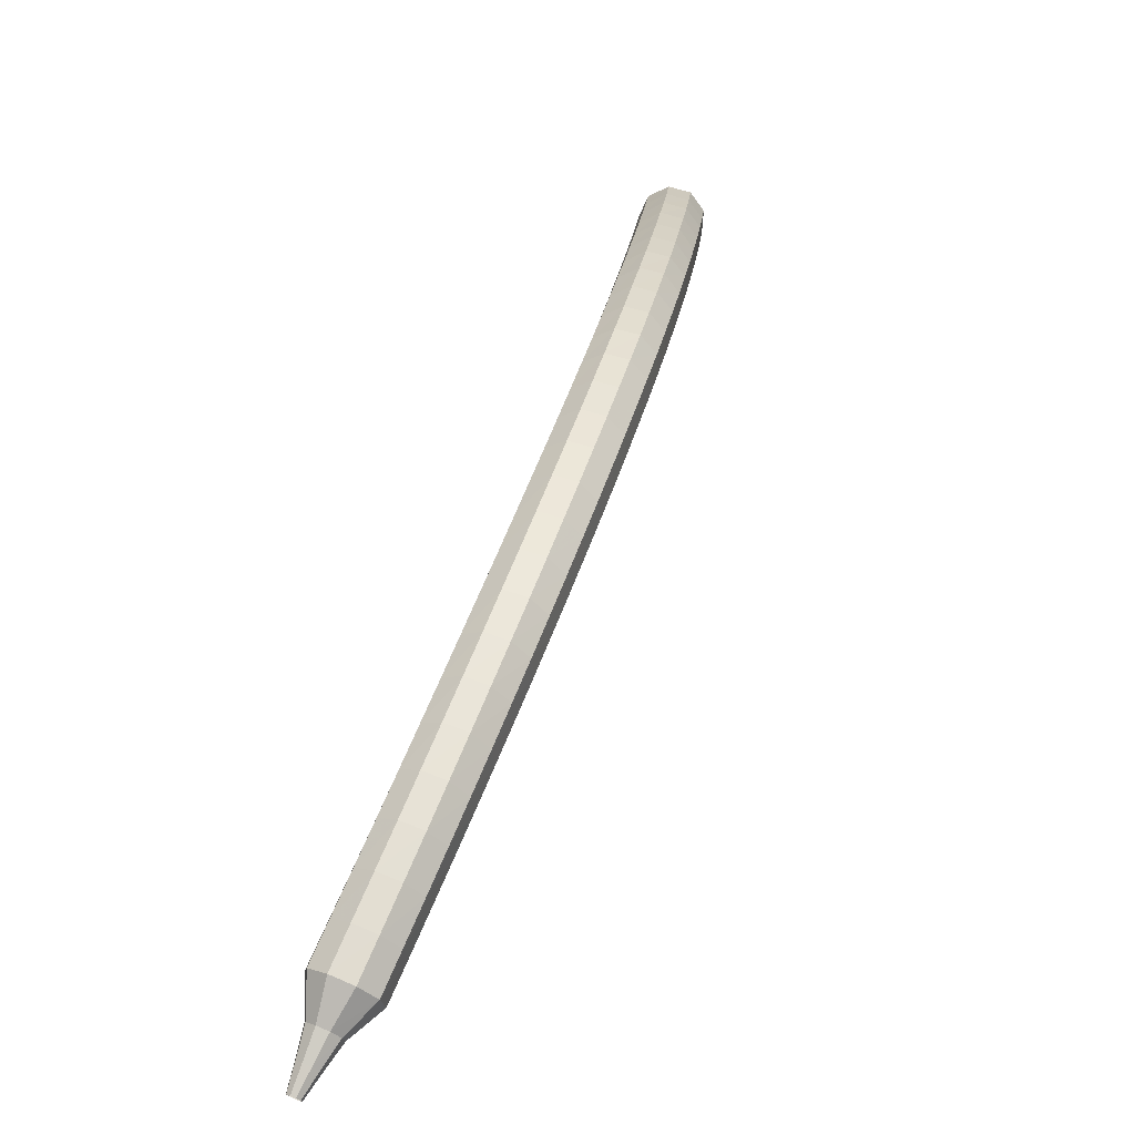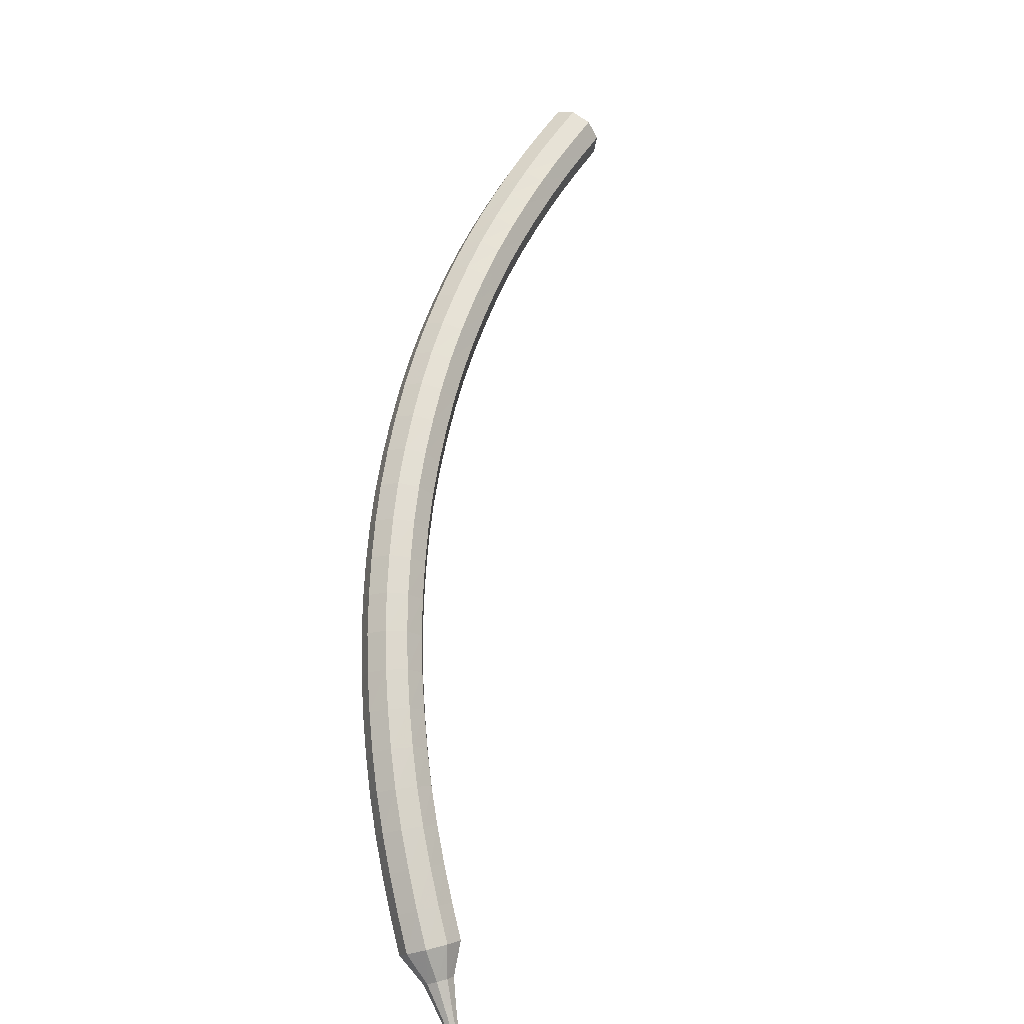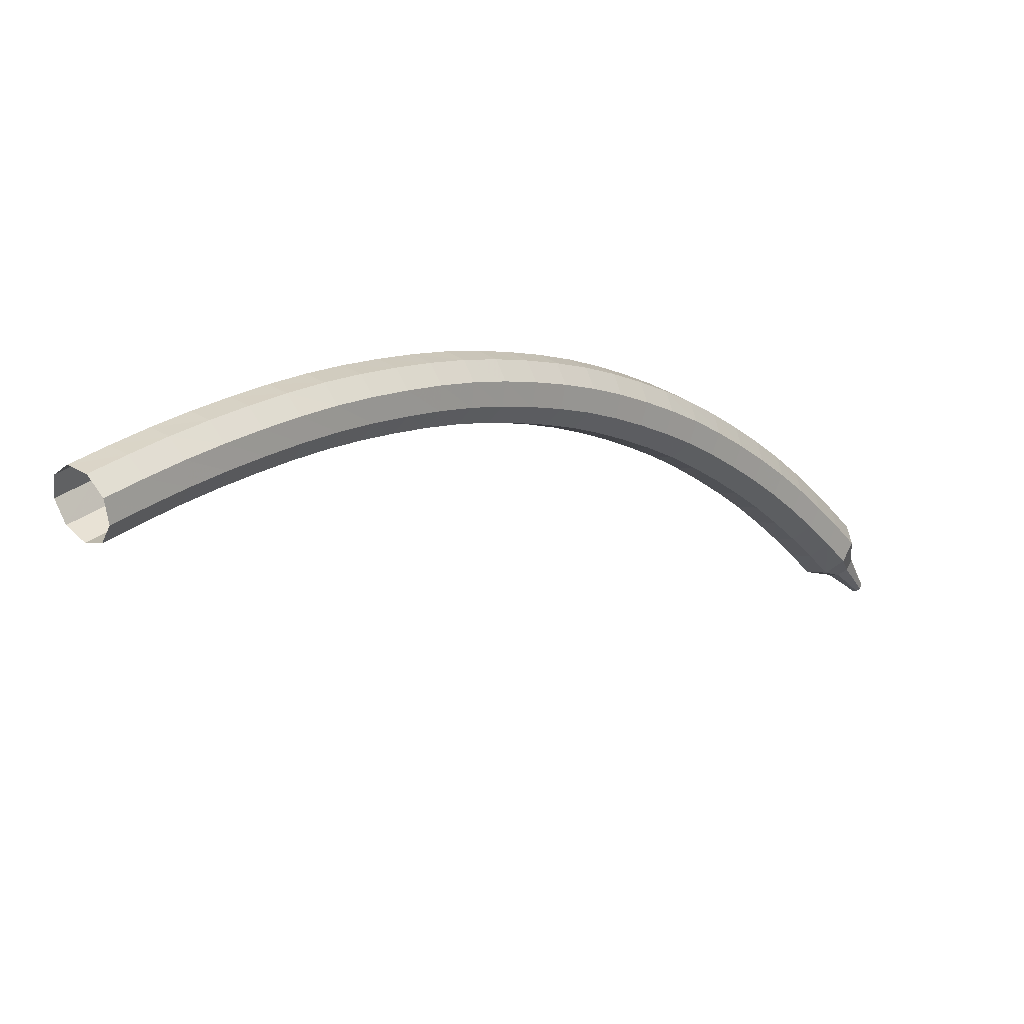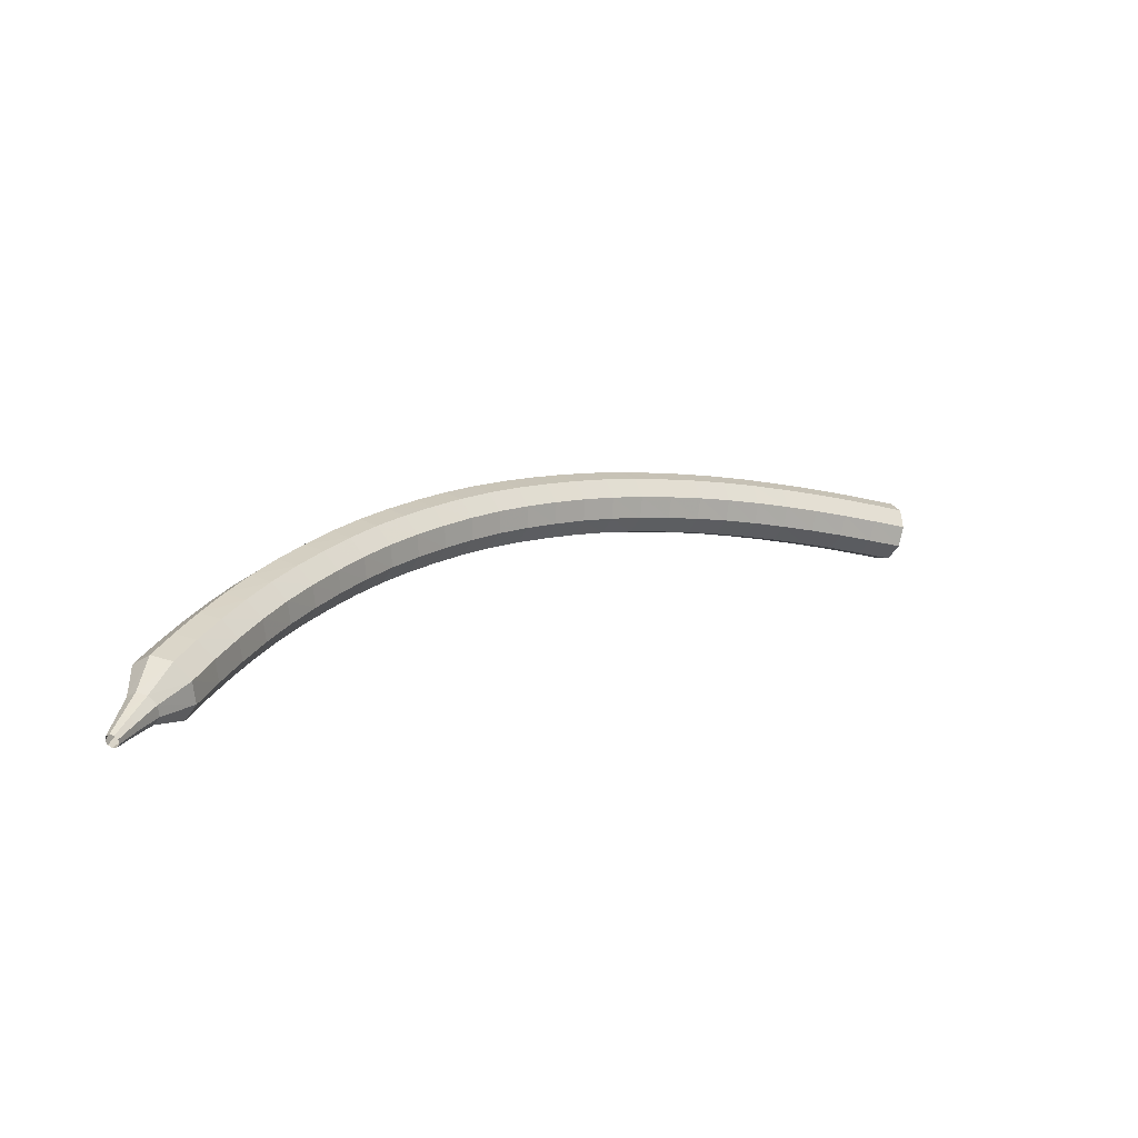
<metadata>
{"format":"obj","ext":"obj","renderer":"f3d","projection":"perspective","resolution":1024,"background":"white","views":[{"elev":1.8,"azim":-70.0,"up":"+Y"},{"elev":66.0,"azim":-42.6,"up":"+Z"},{"elev":52.5,"azim":147.9,"up":"+Y"},{"elev":12.3,"azim":-6.6,"up":"+Z"}]}
</metadata>
<code>
g tube1
v 159.8 160.6 110.6
v 159.7 160.3 109.9
v 159.8 159.6 109.4
v 160.1 158.8 109.6
v 160.4 158.3 110.2
v 160.6 158.4 111
v 160.6 158.9 111.7
v 160.4 159.7 111.8
v 160.1 160.4 111.4
v 159.8 160.6 110.6
v 158.4 160.2 111
v 158.3 159.9 110.2
v 158.4 159.1 109.8
v 158.7 158.3 110
v 159 157.9 110.6
v 159.2 157.9 111.4
v 159.2 158.5 112.1
v 159 159.3 112.2
v 158.6 160 111.8
v 158.4 160.2 111
v 156.9 159.7 111.4
v 156.9 159.4 110.6
v 157 158.7 110.2
v 157.3 157.9 110.3
v 157.6 157.4 110.9
v 157.8 157.5 111.8
v 157.8 158 112.4
v 157.5 158.8 112.6
v 157.2 159.5 112.1
v 156.9 159.7 111.4
v 155.5 159.2 111.7
v 155.4 158.9 110.9
v 155.6 158.1 110.5
v 155.9 157.4 110.6
v 156.3 156.9 111.3
v 156.4 157 112.1
v 156.4 157.5 112.8
v 156.1 158.3 112.9
v 155.8 159 112.5
v 155.5 159.2 111.7
v 154.1 158.6 112
v 154 158.3 111.2
v 154.2 157.6 110.8
v 154.6 156.8 110.9
v 154.9 156.4 111.6
v 155 156.4 112.4
v 155 157 113.1
v 154.7 157.8 113.2
v 154.3 158.4 112.8
v 154.1 158.6 112
v 152.6 158.1 112.3
v 152.6 157.7 111.5
v 152.8 157 111.1
v 153.2 156.3 111.2
v 153.5 155.8 111.9
v 153.7 155.9 112.7
v 153.6 156.4 113.4
v 153.3 157.2 113.5
v 152.9 157.8 113.1
v 152.6 158.1 112.3
v 151.2 157.4 112.6
v 151.2 157.1 111.8
v 151.5 156.4 111.3
v 151.9 155.7 111.5
v 152.2 155.2 112.1
v 152.3 155.3 113
v 152.2 155.8 113.6
v 151.8 156.6 113.8
v 151.5 157.2 113.4
v 151.2 157.4 112.6
v 149.8 156.7 112.8
v 149.9 156.4 112
v 150.1 155.7 111.6
v 150.5 155 111.7
v 150.9 154.6 112.4
v 151 154.6 113.2
v 150.8 155.1 113.9
v 150.5 155.9 114
v 150.1 156.5 113.6
v 149.8 156.7 112.8
v 148.5 156 113
v 148.5 155.7 112.2
v 148.8 155 111.8
v 149.2 154.3 111.9
v 149.6 153.9 112.6
v 149.7 153.9 113.4
v 149.5 154.4 114.1
v 149.1 155.2 114.2
v 148.7 155.8 113.8
v 148.5 156 113
v 147.1 155.3 113.2
v 147.2 155 112.4
v 147.5 154.3 111.9
v 147.9 153.6 112.1
v 148.3 153.1 112.7
v 148.4 153.2 113.6
v 148.1 153.7 114.2
v 147.7 154.4 114.4
v 147.3 155 114
v 147.1 155.3 113.2
v 145.8 154.4 113.3
v 145.9 154.2 112.5
v 146.2 153.5 112.1
v 146.7 152.8 112.2
v 147 152.4 112.9
v 147.1 152.4 113.7
v 146.8 152.9 114.4
v 146.4 153.6 114.5
v 146 154.2 114.1
v 145.8 154.4 113.3
v 144.4 153.6 113.4
v 144.6 153.3 112.6
v 145 152.7 112.2
v 145.4 152 112.3
v 145.8 151.6 113
v 145.8 151.6 113.8
v 145.5 152.1 114.5
v 145.1 152.8 114.6
v 144.6 153.4 114.2
v 144.4 153.6 113.4
v 143.2 152.7 113.5
v 143.3 152.4 112.7
v 143.7 151.8 112.2
v 144.2 151.1 112.4
v 144.6 150.7 113
v 144.6 150.7 113.9
v 144.3 151.2 114.6
v 143.8 151.9 114.7
v 143.4 152.5 114.3
v 143.2 152.7 113.5
v 141.9 151.7 113.5
v 142.1 151.5 112.7
v 142.5 150.9 112.3
v 143 150.2 112.4
v 143.4 149.8 113.1
v 143.4 149.8 113.9
v 143.1 150.3 114.6
v 142.6 150.9 114.7
v 142.1 151.5 114.3
v 141.9 151.7 113.5
v 140.7 150.8 113.5
v 140.9 150.5 112.7
v 141.3 150 112.3
v 141.9 149.3 112.4
v 142.2 148.9 113.1
v 142.2 148.9 113.9
v 141.9 149.3 114.6
v 141.3 150 114.8
v 140.9 150.5 114.3
v 140.7 150.8 113.5
v 139.5 149.7 113.5
v 139.7 149.5 112.7
v 140.2 149 112.3
v 140.8 148.4 112.4
v 141.1 147.9 113.1
v 141.1 147.9 113.9
v 140.7 148.3 114.6
v 140.1 148.9 114.7
v 139.7 149.5 114.3
v 139.5 149.7 113.5
v 138.3 148.6 113.4
v 138.6 148.5 112.6
v 139.1 148 112.2
v 139.7 147.3 112.3
v 140 146.9 113
v 140 146.9 113.8
v 139.6 147.3 114.5
v 139 147.9 114.6
v 138.5 148.4 114.2
v 138.3 148.6 113.4
v 137.2 147.5 113.3
v 137.5 147.4 112.5
v 138 146.9 112.1
v 138.6 146.3 112.2
v 139 145.9 112.9
v 138.9 145.8 113.7
v 138.5 146.2 114.4
v 137.9 146.8 114.5
v 137.4 147.3 114.1
v 137.2 147.5 113.3
v 136.1 146.4 113.2
v 136.4 146.3 112.4
v 137 145.8 111.9
v 137.6 145.2 112.1
v 138 144.8 112.7
v 137.9 144.7 113.6
v 137.5 145.1 114.2
v 136.8 145.6 114.4
v 136.3 146.1 114
v 136.1 146.4 113.2
v 135.1 145.2 113
v 135.4 145.1 112.2
v 136 144.7 111.8
v 136.6 144.1 111.9
v 137 143.7 112.6
v 136.9 143.6 113.4
v 136.5 143.9 114.1
v 135.8 144.4 114.2
v 135.3 145 113.8
v 135.1 145.2 113
v 134.1 144 112.8
v 134.4 143.9 112
v 135.1 143.5 111.6
v 135.7 143 111.7
v 136.1 142.6 112.4
v 136 142.5 113.2
v 135.5 142.7 113.8
v 134.8 143.2 114
v 134.3 143.7 113.6
v 134.1 144 112.8
v 133.2 142.8 112.5
v 133.5 142.7 111.7
v 134.2 142.3 111.3
v 134.8 141.8 111.5
v 135.2 141.4 112.1
v 135.1 141.3 113
v 134.6 141.5 113.6
v 133.9 142 113.7
v 133.4 142.5 113.3
v 133.2 142.8 112.5
v 132.3 141.5 112.3
v 132.6 141.5 111.5
v 133.3 141.1 111.1
v 134 140.6 111.2
v 134.3 140.2 111.8
v 134.2 140.1 112.7
v 133.7 140.3 113.3
v 133 140.7 113.5
v 132.4 141.2 113.1
v 132.3 141.5 112.3
v 131.4 140.2 112
v 131.8 140.2 111.2
v 132.4 139.9 110.8
v 133.1 139.4 110.9
v 133.5 139 111.5
v 133.4 138.9 112.4
v 132.9 139 113
v 132.2 139.5 113.2
v 131.6 139.9 112.7
v 131.4 140.2 112
v 130.6 138.9 111.6
v 131 138.9 110.8
v 131.7 138.6 110.4
v 132.4 138.2 110.6
v 132.8 137.8 111.2
v 132.7 137.6 112
v 132.1 137.8 112.7
v 131.4 138.2 112.8
v 130.8 138.6 112.4
v 130.6 138.9 111.6
v 129.9 137.6 111.3
v 130.2 137.6 110.5
v 130.9 137.4 110.1
v 131.6 136.9 110.2
v 132 136.5 110.8
v 131.9 136.3 111.7
v 131.4 136.5 112.3
v 130.6 136.9 112.5
v 130 137.3 112
v 129.9 137.6 111.3
v 129.2 136.3 110.9
v 129.5 136.4 110.1
v 130.2 136.1 109.7
v 130.9 135.7 109.9
v 131.4 135.3 110.5
v 131.2 135.1 111.3
v 130.7 135.2 111.9
v 129.9 135.6 112.1
v 129.3 136 111.7
v 129.2 136.3 110.9
v 129.1 134.9 110.6
v 129.3 135 110.2
v 129.7 134.8 110
v 130 134.6 110
v 130.2 134.4 110.4
v 130.2 134.3 110.8
v 129.9 134.4 111.1
v 129.5 134.6 111.2
v 129.2 134.8 110.9
v 129.1 134.9 110.6
v 128.9 134 110.3
v 129 134 110
v 129.2 133.9 109.9
v 129.5 133.8 109.9
v 129.6 133.6 110.1
v 129.6 133.6 110.4
v 129.4 133.6 110.6
v 129.1 133.7 110.7
v 128.9 133.9 110.5
v 128.9 134 110.3
v 128.6 133.1 110
v 128.7 133.1 109.9
v 128.9 133.1 109.8
v 129 133 109.8
v 129.1 132.9 110
v 129.1 132.9 110.1
v 129 132.9 110.2
v 128.8 133 110.3
v 128.7 133 110.2
v 128.6 133.1 110
f 1 2 12
f 12 11 1
f 2 3 13
f 13 12 2
f 3 4 14
f 14 13 3
f 4 5 15
f 15 14 4
f 5 6 16
f 16 15 5
f 6 7 17
f 17 16 6
f 7 8 18
f 18 17 7
f 8 9 19
f 19 18 8
f 9 10 20
f 20 19 9
f 11 12 22
f 22 21 11
f 12 13 23
f 23 22 12
f 13 14 24
f 24 23 13
f 14 15 25
f 25 24 14
f 15 16 26
f 26 25 15
f 16 17 27
f 27 26 16
f 17 18 28
f 28 27 17
f 18 19 29
f 29 28 18
f 19 20 30
f 30 29 19
f 21 22 32
f 32 31 21
f 22 23 33
f 33 32 22
f 23 24 34
f 34 33 23
f 24 25 35
f 35 34 24
f 25 26 36
f 36 35 25
f 26 27 37
f 37 36 26
f 27 28 38
f 38 37 27
f 28 29 39
f 39 38 28
f 29 30 40
f 40 39 29
f 31 32 42
f 42 41 31
f 32 33 43
f 43 42 32
f 33 34 44
f 44 43 33
f 34 35 45
f 45 44 34
f 35 36 46
f 46 45 35
f 36 37 47
f 47 46 36
f 37 38 48
f 48 47 37
f 38 39 49
f 49 48 38
f 39 40 50
f 50 49 39
f 41 42 52
f 52 51 41
f 42 43 53
f 53 52 42
f 43 44 54
f 54 53 43
f 44 45 55
f 55 54 44
f 45 46 56
f 56 55 45
f 46 47 57
f 57 56 46
f 47 48 58
f 58 57 47
f 48 49 59
f 59 58 48
f 49 50 60
f 60 59 49
f 51 52 62
f 62 61 51
f 52 53 63
f 63 62 52
f 53 54 64
f 64 63 53
f 54 55 65
f 65 64 54
f 55 56 66
f 66 65 55
f 56 57 67
f 67 66 56
f 57 58 68
f 68 67 57
f 58 59 69
f 69 68 58
f 59 60 70
f 70 69 59
f 61 62 72
f 72 71 61
f 62 63 73
f 73 72 62
f 63 64 74
f 74 73 63
f 64 65 75
f 75 74 64
f 65 66 76
f 76 75 65
f 66 67 77
f 77 76 66
f 67 68 78
f 78 77 67
f 68 69 79
f 79 78 68
f 69 70 80
f 80 79 69
f 71 72 82
f 82 81 71
f 72 73 83
f 83 82 72
f 73 74 84
f 84 83 73
f 74 75 85
f 85 84 74
f 75 76 86
f 86 85 75
f 76 77 87
f 87 86 76
f 77 78 88
f 88 87 77
f 78 79 89
f 89 88 78
f 79 80 90
f 90 89 79
f 81 82 92
f 92 91 81
f 82 83 93
f 93 92 82
f 83 84 94
f 94 93 83
f 84 85 95
f 95 94 84
f 85 86 96
f 96 95 85
f 86 87 97
f 97 96 86
f 87 88 98
f 98 97 87
f 88 89 99
f 99 98 88
f 89 90 100
f 100 99 89
f 91 92 102
f 102 101 91
f 92 93 103
f 103 102 92
f 93 94 104
f 104 103 93
f 94 95 105
f 105 104 94
f 95 96 106
f 106 105 95
f 96 97 107
f 107 106 96
f 97 98 108
f 108 107 97
f 98 99 109
f 109 108 98
f 99 100 110
f 110 109 99
f 101 102 112
f 112 111 101
f 102 103 113
f 113 112 102
f 103 104 114
f 114 113 103
f 104 105 115
f 115 114 104
f 105 106 116
f 116 115 105
f 106 107 117
f 117 116 106
f 107 108 118
f 118 117 107
f 108 109 119
f 119 118 108
f 109 110 120
f 120 119 109
f 111 112 122
f 122 121 111
f 112 113 123
f 123 122 112
f 113 114 124
f 124 123 113
f 114 115 125
f 125 124 114
f 115 116 126
f 126 125 115
f 116 117 127
f 127 126 116
f 117 118 128
f 128 127 117
f 118 119 129
f 129 128 118
f 119 120 130
f 130 129 119
f 121 122 132
f 132 131 121
f 122 123 133
f 133 132 122
f 123 124 134
f 134 133 123
f 124 125 135
f 135 134 124
f 125 126 136
f 136 135 125
f 126 127 137
f 137 136 126
f 127 128 138
f 138 137 127
f 128 129 139
f 139 138 128
f 129 130 140
f 140 139 129
f 131 132 142
f 142 141 131
f 132 133 143
f 143 142 132
f 133 134 144
f 144 143 133
f 134 135 145
f 145 144 134
f 135 136 146
f 146 145 135
f 136 137 147
f 147 146 136
f 137 138 148
f 148 147 137
f 138 139 149
f 149 148 138
f 139 140 150
f 150 149 139
f 141 142 152
f 152 151 141
f 142 143 153
f 153 152 142
f 143 144 154
f 154 153 143
f 144 145 155
f 155 154 144
f 145 146 156
f 156 155 145
f 146 147 157
f 157 156 146
f 147 148 158
f 158 157 147
f 148 149 159
f 159 158 148
f 149 150 160
f 160 159 149
f 151 152 162
f 162 161 151
f 152 153 163
f 163 162 152
f 153 154 164
f 164 163 153
f 154 155 165
f 165 164 154
f 155 156 166
f 166 165 155
f 156 157 167
f 167 166 156
f 157 158 168
f 168 167 157
f 158 159 169
f 169 168 158
f 159 160 170
f 170 169 159
f 161 162 172
f 172 171 161
f 162 163 173
f 173 172 162
f 163 164 174
f 174 173 163
f 164 165 175
f 175 174 164
f 165 166 176
f 176 175 165
f 166 167 177
f 177 176 166
f 167 168 178
f 178 177 167
f 168 169 179
f 179 178 168
f 169 170 180
f 180 179 169
f 171 172 182
f 182 181 171
f 172 173 183
f 183 182 172
f 173 174 184
f 184 183 173
f 174 175 185
f 185 184 174
f 175 176 186
f 186 185 175
f 176 177 187
f 187 186 176
f 177 178 188
f 188 187 177
f 178 179 189
f 189 188 178
f 179 180 190
f 190 189 179
f 181 182 192
f 192 191 181
f 182 183 193
f 193 192 182
f 183 184 194
f 194 193 183
f 184 185 195
f 195 194 184
f 185 186 196
f 196 195 185
f 186 187 197
f 197 196 186
f 187 188 198
f 198 197 187
f 188 189 199
f 199 198 188
f 189 190 200
f 200 199 189
f 191 192 202
f 202 201 191
f 192 193 203
f 203 202 192
f 193 194 204
f 204 203 193
f 194 195 205
f 205 204 194
f 195 196 206
f 206 205 195
f 196 197 207
f 207 206 196
f 197 198 208
f 208 207 197
f 198 199 209
f 209 208 198
f 199 200 210
f 210 209 199
f 201 202 212
f 212 211 201
f 202 203 213
f 213 212 202
f 203 204 214
f 214 213 203
f 204 205 215
f 215 214 204
f 205 206 216
f 216 215 205
f 206 207 217
f 217 216 206
f 207 208 218
f 218 217 207
f 208 209 219
f 219 218 208
f 209 210 220
f 220 219 209
f 211 212 222
f 222 221 211
f 212 213 223
f 223 222 212
f 213 214 224
f 224 223 213
f 214 215 225
f 225 224 214
f 215 216 226
f 226 225 215
f 216 217 227
f 227 226 216
f 217 218 228
f 228 227 217
f 218 219 229
f 229 228 218
f 219 220 230
f 230 229 219
f 221 222 232
f 232 231 221
f 222 223 233
f 233 232 222
f 223 224 234
f 234 233 223
f 224 225 235
f 235 234 224
f 225 226 236
f 236 235 225
f 226 227 237
f 237 236 226
f 227 228 238
f 238 237 227
f 228 229 239
f 239 238 228
f 229 230 240
f 240 239 229
f 231 232 242
f 242 241 231
f 232 233 243
f 243 242 232
f 233 234 244
f 244 243 233
f 234 235 245
f 245 244 234
f 235 236 246
f 246 245 235
f 236 237 247
f 247 246 236
f 237 238 248
f 248 247 237
f 238 239 249
f 249 248 238
f 239 240 250
f 250 249 239
f 241 242 252
f 252 251 241
f 242 243 253
f 253 252 242
f 243 244 254
f 254 253 243
f 244 245 255
f 255 254 244
f 245 246 256
f 256 255 245
f 246 247 257
f 257 256 246
f 247 248 258
f 258 257 247
f 248 249 259
f 259 258 248
f 249 250 260
f 260 259 249
f 251 252 262
f 262 261 251
f 252 253 263
f 263 262 252
f 253 254 264
f 264 263 253
f 254 255 265
f 265 264 254
f 255 256 266
f 266 265 255
f 256 257 267
f 267 266 256
f 257 258 268
f 268 267 257
f 258 259 269
f 269 268 258
f 259 260 270
f 270 269 259
f 261 262 272
f 272 271 261
f 262 263 273
f 273 272 262
f 263 264 274
f 274 273 263
f 264 265 275
f 275 274 264
f 265 266 276
f 276 275 265
f 266 267 277
f 277 276 266
f 267 268 278
f 278 277 267
f 268 269 279
f 279 278 268
f 269 270 280
f 280 279 269
f 271 272 282
f 282 281 271
f 272 273 283
f 283 282 272
f 273 274 284
f 284 283 273
f 274 275 285
f 285 284 274
f 275 276 286
f 286 285 275
f 276 277 287
f 287 286 276
f 277 278 288
f 288 287 277
f 278 279 289
f 289 288 278
f 279 280 290
f 290 289 279
f 281 282 292
f 292 291 281
f 282 283 293
f 293 292 282
f 283 284 294
f 294 293 283
f 284 285 295
f 295 294 284
f 285 286 296
f 296 295 285
f 286 287 297
f 297 296 286
f 287 288 298
f 298 297 287
f 288 289 299
f 299 298 288
f 289 290 300
f 300 299 289
g

</code>
